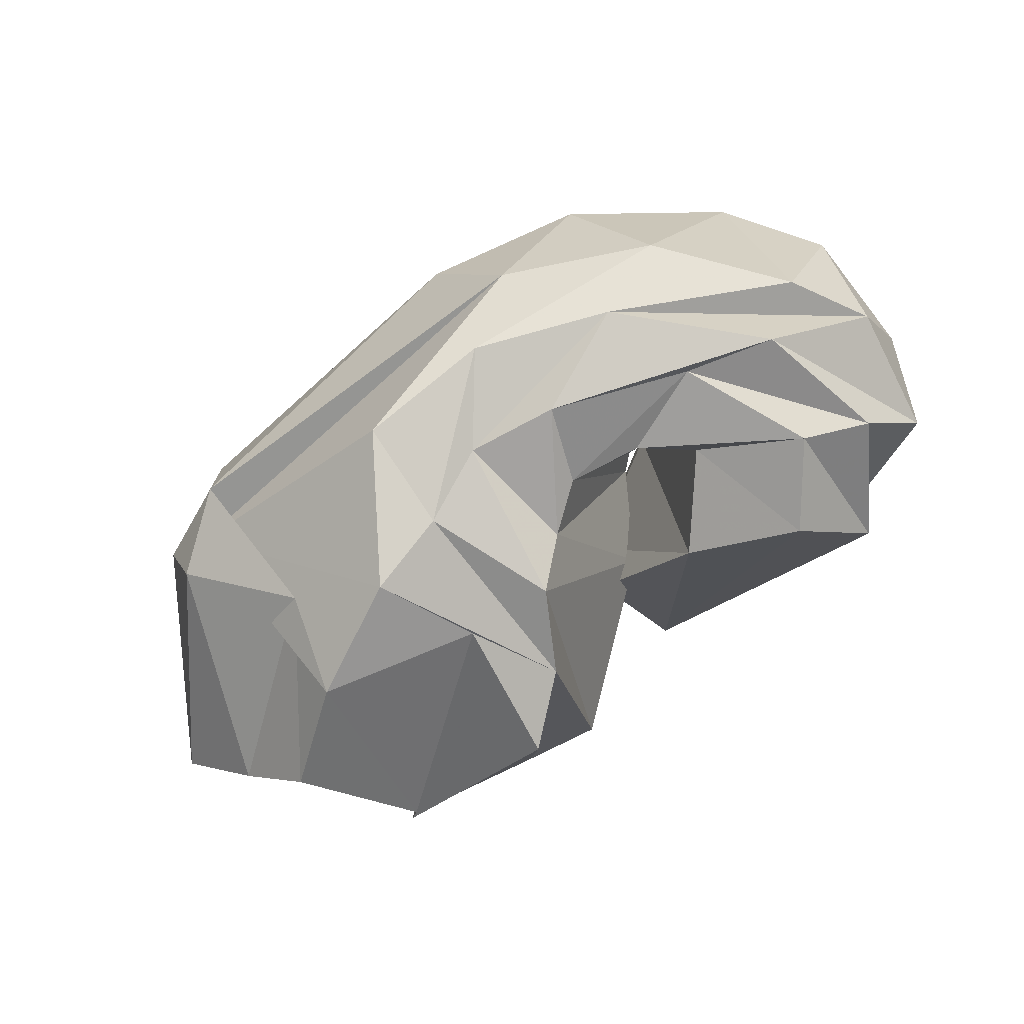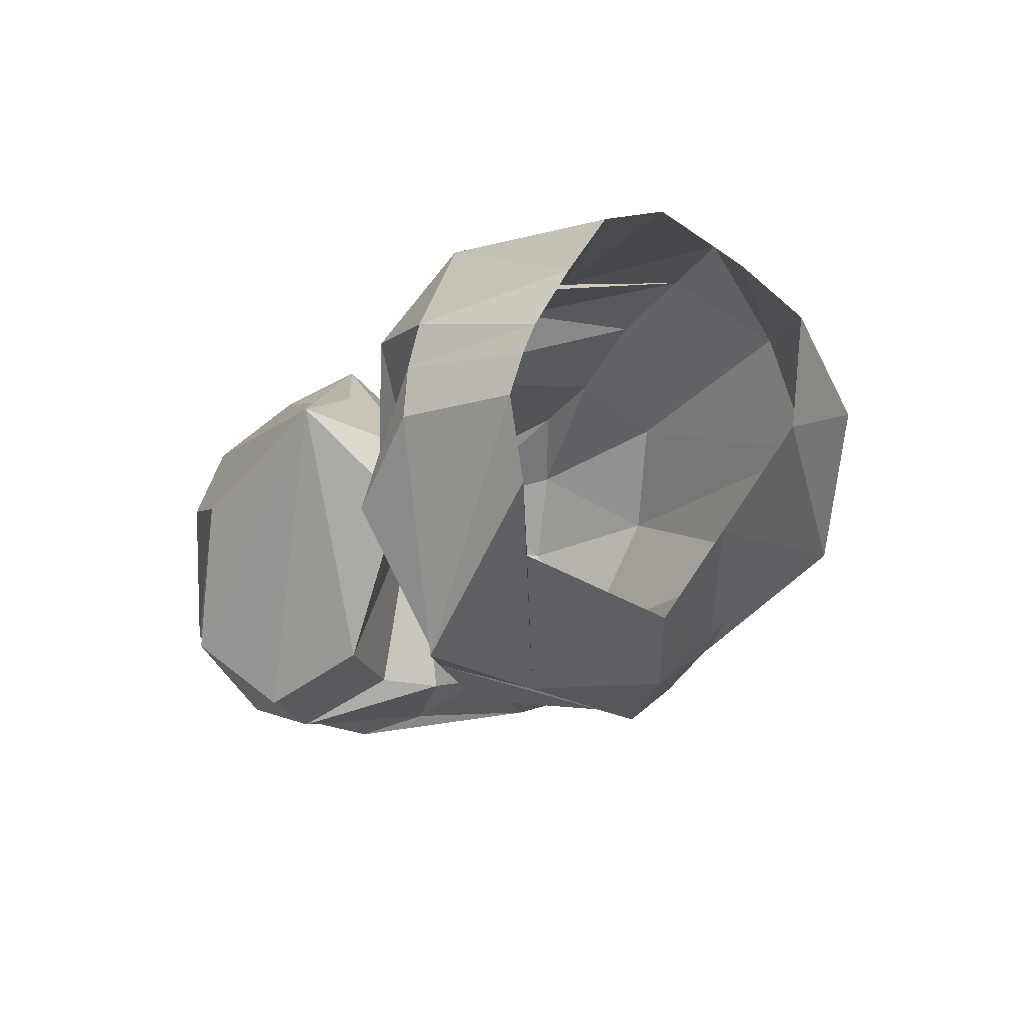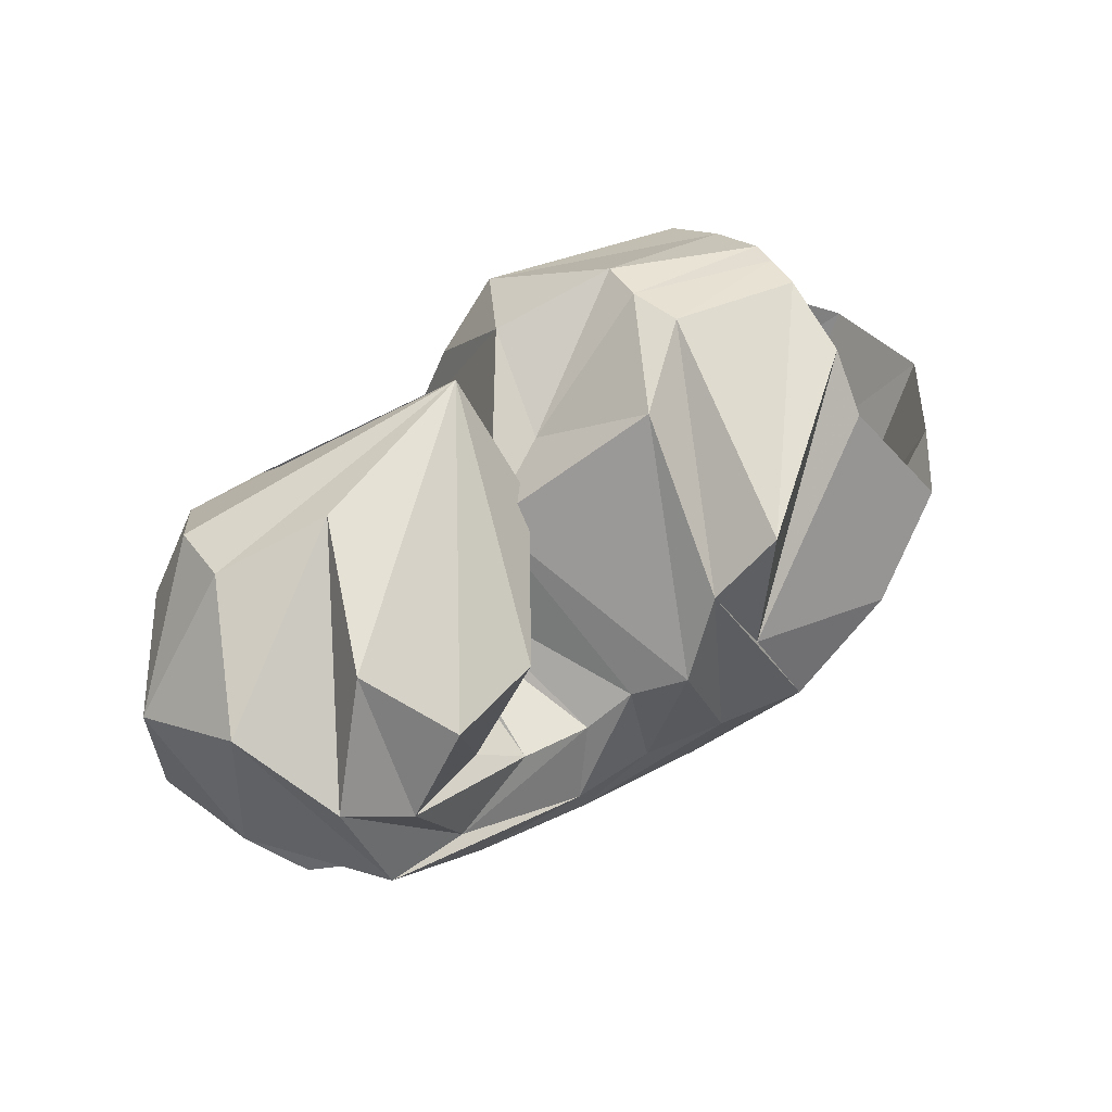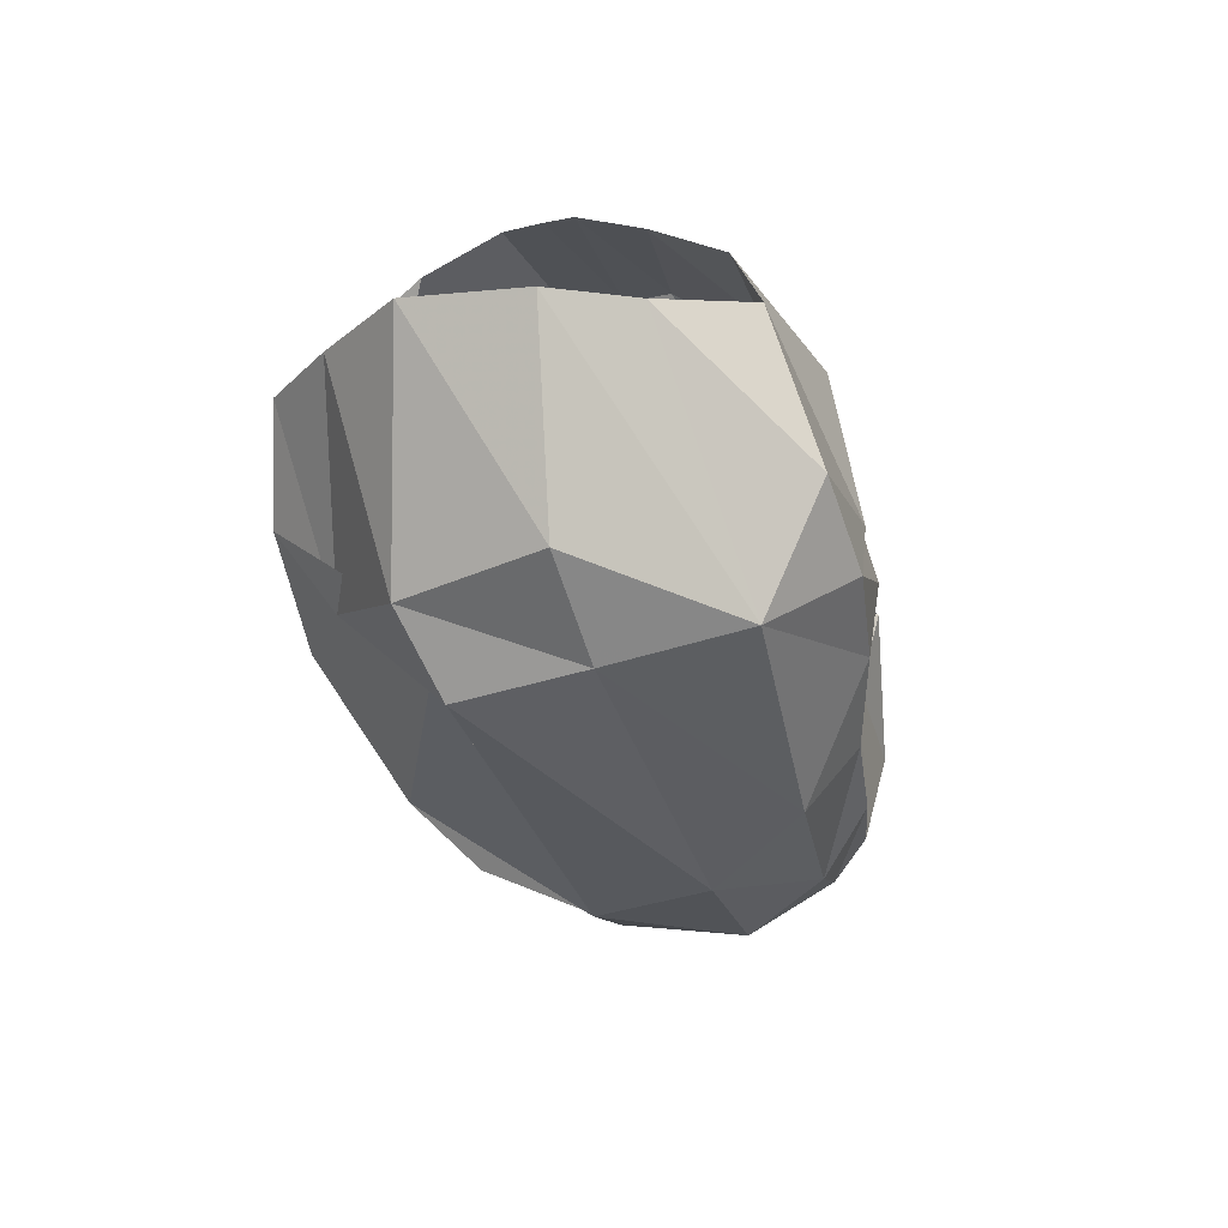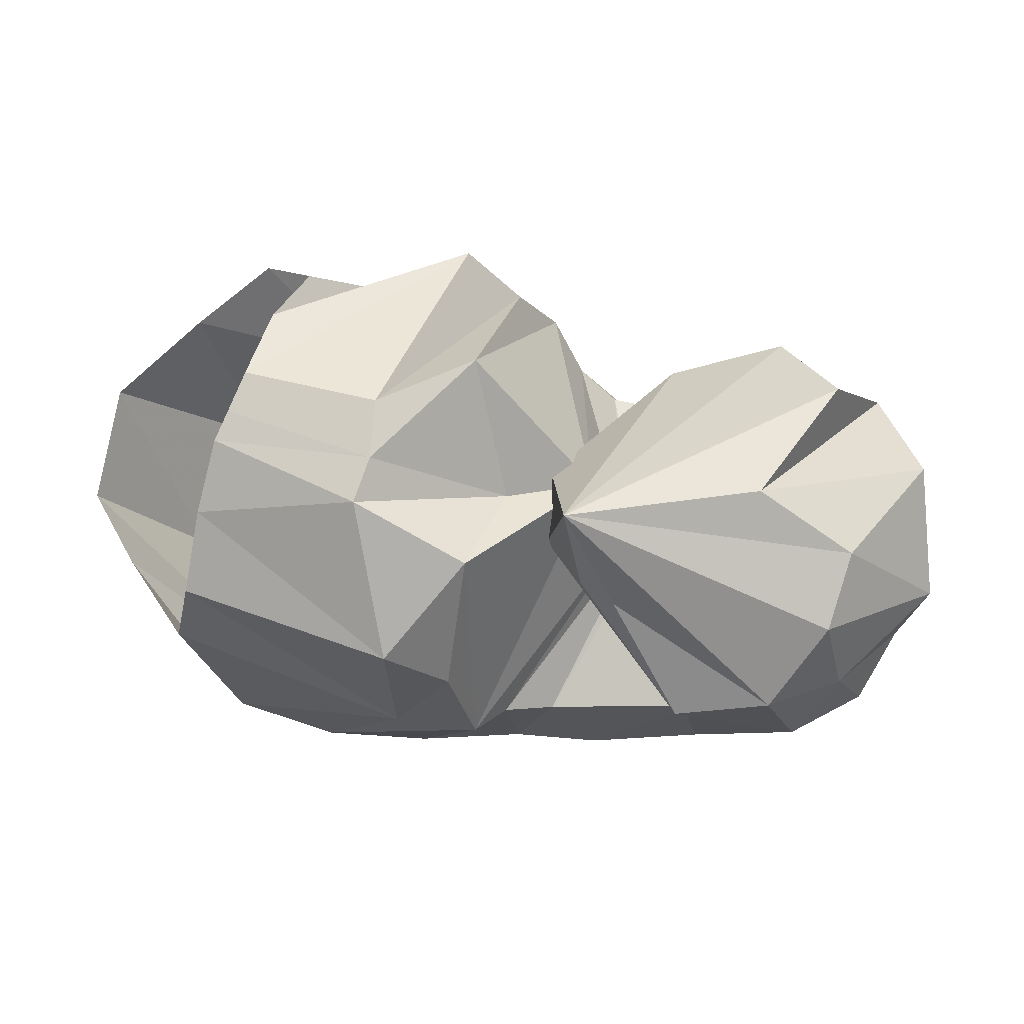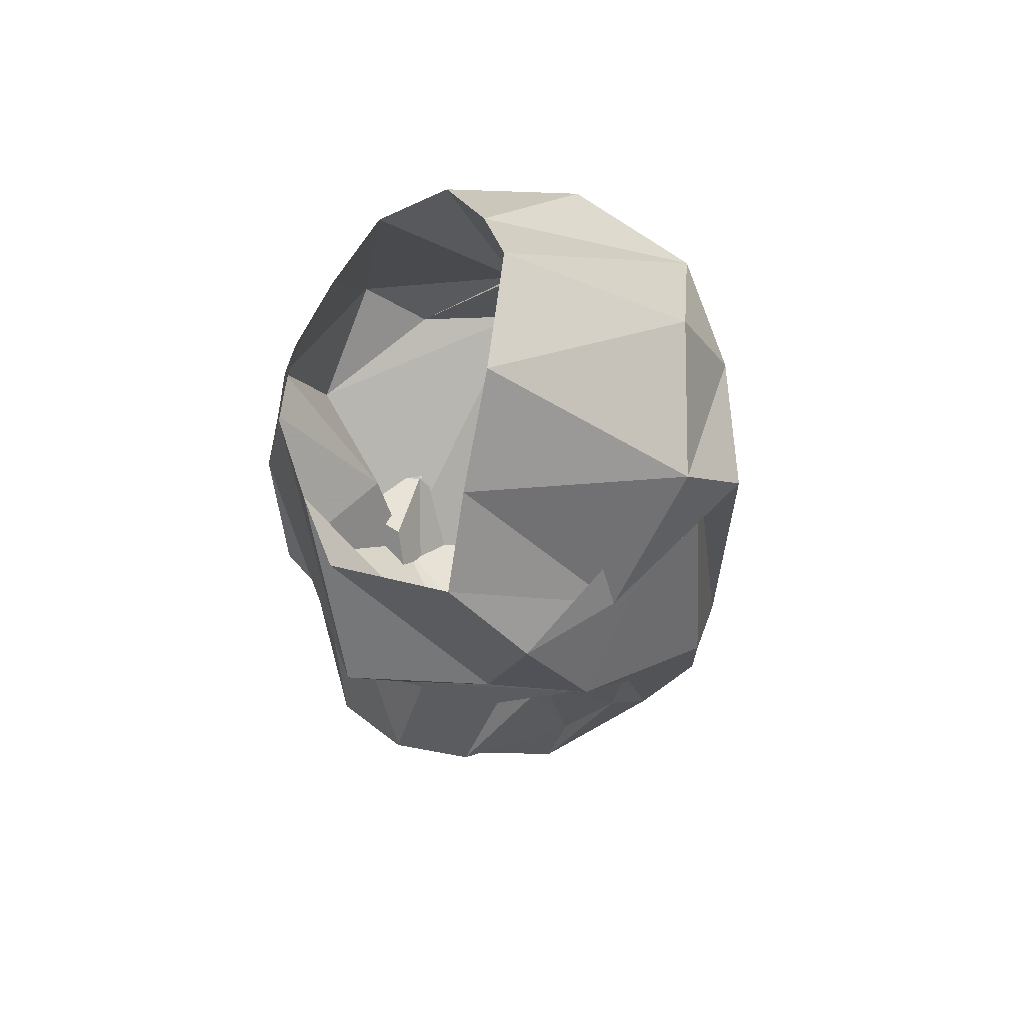
<metadata>
{"format":"obj","ext":"obj","renderer":"f3d","projection":"perspective","resolution":1024,"background":"white","views":[{"elev":-72.5,"azim":32.4,"up":"+Z"},{"elev":-23.0,"azim":-130.4,"up":"+Z"},{"elev":50.1,"azim":139.6,"up":"+Y"},{"elev":-30.8,"azim":-76.4,"up":"+Y"},{"elev":71.9,"azim":7.5,"up":"+Y"},{"elev":-25.2,"azim":-92.1,"up":"+Z"}]}
</metadata>
<code>
v 97.78 187.3 135.4
v 149.8 194.4 148.3
v 196 159.3 144.4
v 225.9 149.2 132.4
v 240.9 118.9 139
v 246.3 112.7 136.5
v 248.8 110.6 141.6
v 251.9 114.2 147.2
v 212.1 143.6 154.4
v 217.5 190 158.8
v 94.58 184.8 145.9
v 146.5 192.5 164.2
v 186.1 179.6 177
v -1 -1 -1
v -2 -2 -2
v -3 -3 -3
v -4 -4 -4
v -5 -5 -5
v -6 -6 -6
v -7 -7 -7
v 91.04 173 168.7
v 162.2 164.7 210.2
v 183.8 142.5 210.1
v 194.1 105.7 218.3
v 204.1 97.92 207.7
v 221.1 90.39 202.6
v 277 96.22 196
v 269.2 111.4 201.5
v 265 136.2 209.7
v 225.9 164.7 174.2
v 88.96 157.7 193.3
v 165.2 108.3 218.6
v -8 -8 -8
v -9 -9 -9
v -10 -10 -10
v -11 -11 -11
v -12 -12 -12
v -13 -13 -13
v -14 -14 -14
v -15 -15 -15
v 84.65 134.5 203.5
v 104.2 87.91 216.1
v 137.9 74.25 220.1
v 173.2 67.84 216.5
v 208.7 57.32 207.8
v 238.9 51.72 205.2
v 277.9 59.29 199.3
v 310.2 104.5 203.6
v 296.7 144.8 204.4
v 223 176 158.4
v 59.78 122.1 175.4
v 114.6 48.23 194.4
v 121.2 58.2 185.4
v 198.9 32.32 191.3
v 256.8 36.72 187.7
v 298.1 54.28 185.4
v 335.2 94.71 184.5
v 322 134.5 189.8
v 312.7 165.8 180.3
v -16 -16 -16
v 40.55 116.1 150
v 73.39 55.25 145.7
v 108.2 37.24 149.2
v 218.9 19.18 158.8
v 273.7 27.16 159.6
v 323 59.4 170.3
v 348.1 87.56 156.1
v 352.5 131.9 152.2
v 317.5 173.8 154.3
v 223 176 158.4
v 42.51 121.2 109.5
v 89.46 54.41 96.66
v 112.7 33.97 105.9
v 244.4 25.94 115.1
v 295.1 44.71 112.1
v 330.7 80.51 101.2
v 347.3 107.5 108.6
v 343.4 153.1 112.6
v 283 187.7 140.7
v 223 176 158.4
v 68.91 127.8 79.8
v 126.3 76.16 66.97
v 99.57 49.19 107.4
v 181.9 41.05 73.07
v 226 37.35 82.9
v 271.6 51.58 85
v 314.6 88.03 76.23
v 327.9 133.3 81.04
v 307.9 173.5 94.06
v -17 -17 -17
v 92.08 132 55.73
v 122 105.7 46.6
v 158.8 83.51 47.06
v 184.7 76.16 58.47
v 207.5 65.27 71.24
v 238.3 67.51 71.78
v 284.2 82.65 78.09
v 306.5 123.1 71.67
v 288.4 151 70.62
v 223 176 158.4
v 114.8 171.1 74.26
v 174.5 117.2 55.28
v -18 -18 -18
v -19 -19 -19
v -20 -20 -20
v -21 -21 -21
v -22 -22 -22
v -23 -23 -23
v -24 -24 -24
v -25 -25 -25
v 105.9 180.3 94.8
v 170.3 166.6 55.6
v 190.2 147 61.68
v 203.8 118.4 57.94
v 216 107 71.78
v 230.2 94.74 77.44
v 254.9 97.47 80.53
v 272 110.4 84.54
v 250.3 141.2 82.51
v 210.4 151.3 130.6
v 101.7 189.5 121.3
v 148.8 196.6 128.4
v 180.3 190.3 106.7
v -26 -26 -26
v -27 -27 -27
v -28 -28 -28
v -29 -29 -29
v -30 -30 -30
v -31 -31 -31
v -32 -32 -32
v 100.5 172.7 133.2
v 147.2 179.9 145.5
v 189.2 146 144.6
v 214.4 139.6 133.4
v 228.6 110.4 137.8
v 240.8 98.8 135.3
v 255.3 97.1 140.6
v 266 119.2 146.7
v 223.6 152.8 151.6
v 223 176 158.4
g foo
f 1 11 2
f 11 12 2
f 2 12 3
f 12 13 3
f 3 13 4
f 4 13 24
f 13 23 24
f 4 24 5
f 24 25 5
f 5 25 6
f 25 26 6
f 6 26 7
f 26 27 7
f 7 27 8
f 27 28 8
f 8 28 9
f 28 29 9
f 9 29 10
f 29 30 10
f 11 21 12
f 21 22 12
f 12 22 13
f 22 23 13
f 21 31 22
f 31 32 22
f 22 32 23
f 23 32 43
f 32 42 43
f 23 43 24
f 43 44 24
f 24 44 25
f 44 45 25
f 25 45 26
f 45 46 26
f 26 46 27
f 46 47 27
f 27 47 28
f 47 48 28
f 28 48 29
f 48 49 29
f 29 49 30
f 49 10 30
f 31 41 32
f 41 42 32
f 41 51 42
f 51 52 42
f 42 52 43
f 52 52 43
f 43 52 44
f 52 54 44
f 44 54 45
f 54 55 45
f 45 55 46
f 55 56 46
f 46 56 47
f 56 57 47
f 47 57 48
f 57 58 48
f 48 58 49
f 58 59 49
f 49 59 10
f 10 59 10
f 59 69 10
f 51 61 52
f 61 62 52
f 62 52 52
f 62 63 52
f 52 63 54
f 63 64 54
f 54 64 55
f 64 65 55
f 55 65 56
f 65 66 56
f 56 66 57
f 66 67 57
f 57 67 58
f 67 68 58
f 58 68 59
f 68 69 59
f 61 71 62
f 71 72 62
f 62 72 63
f 72 73 63
f 63 73 64
f 73 74 64
f 64 74 65
f 74 75 65
f 65 75 66
f 75 76 66
f 66 76 67
f 76 77 67
f 67 77 68
f 77 78 68
f 68 78 69
f 78 79 69
f 69 79 10
f 79 10 10
f 71 81 72
f 81 82 72
f 72 82 73
f 82 83 73
f 73 83 74
f 83 84 74
f 74 84 75
f 84 85 75
f 75 85 76
f 85 86 76
f 76 86 77
f 86 87 77
f 77 87 78
f 87 88 78
f 78 88 79
f 88 89 79
f 79 89 10
f 10 89 10
f 89 99 10
f 81 91 82
f 91 92 82
f 82 92 83
f 92 93 83
f 83 93 84
f 93 94 84
f 84 94 85
f 94 95 85
f 85 95 86
f 95 96 86
f 86 96 87
f 96 97 87
f 87 97 88
f 97 98 88
f 88 98 89
f 98 99 89
f 91 101 92
f 101 102 92
f 92 102 93
f 93 102 113
f 102 112 113
f 93 113 94
f 113 114 94
f 94 114 95
f 114 115 95
f 95 115 96
f 115 116 96
f 96 116 97
f 116 117 97
f 97 117 98
f 117 118 98
f 98 118 99
f 118 119 99
f 99 119 10
f 119 120 10
f 101 111 102
f 111 112 102
f 111 121 112
f 121 122 112
f 112 122 113
f 122 123 113
f 113 123 114
f 114 123 4
f 123 3 4
f 114 4 115
f 4 5 115
f 115 5 116
f 5 6 116
f 116 6 117
f 6 7 117
f 117 7 118
f 7 8 118
f 118 8 119
f 8 9 119
f 119 9 120
f 9 10 120
f 121 1 122
f 1 2 122
f 122 2 123
f 2 3 123
g

</code>
